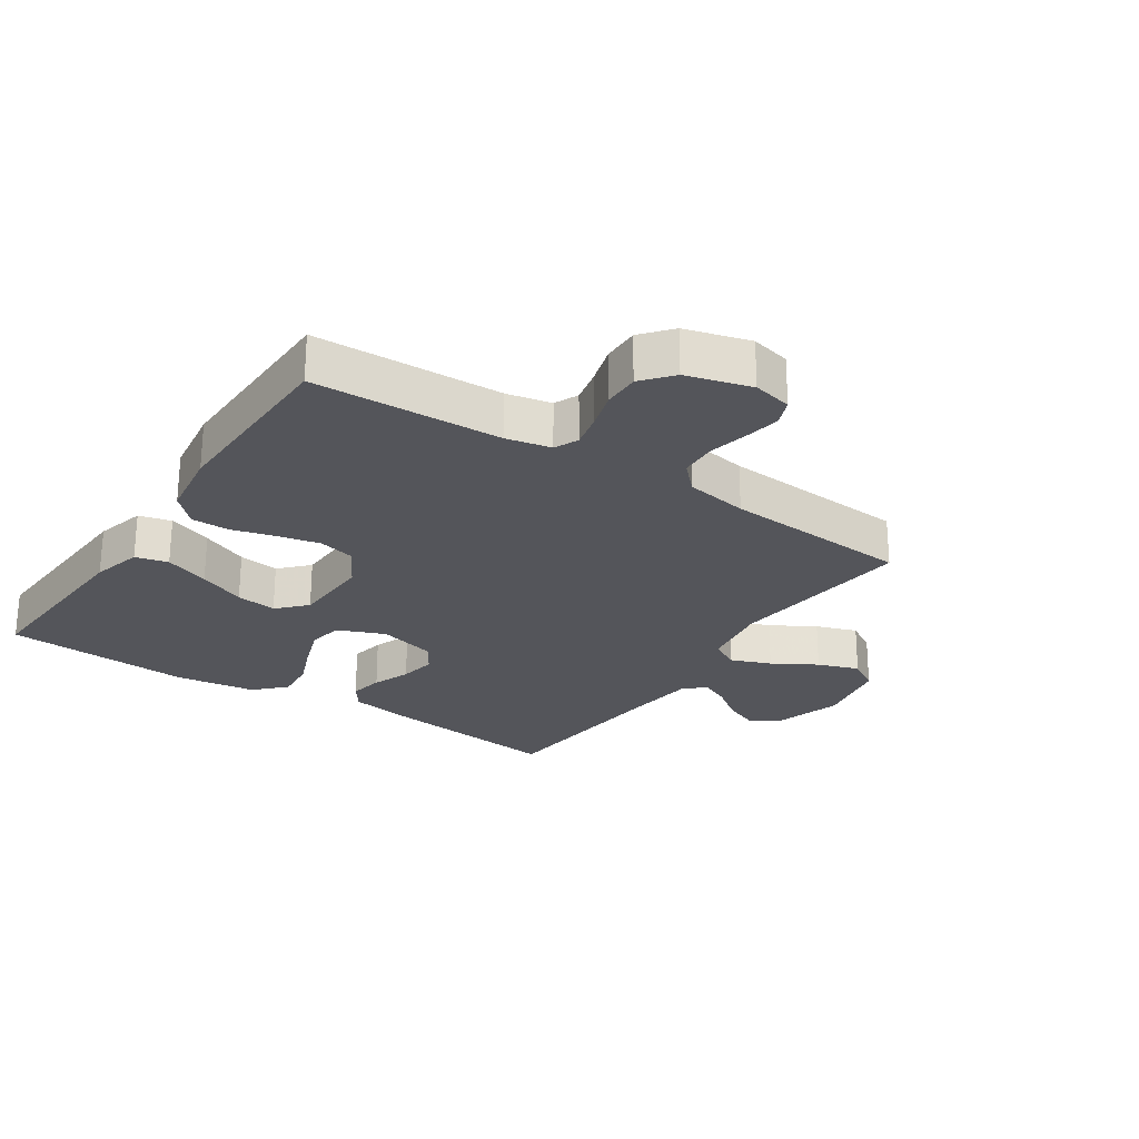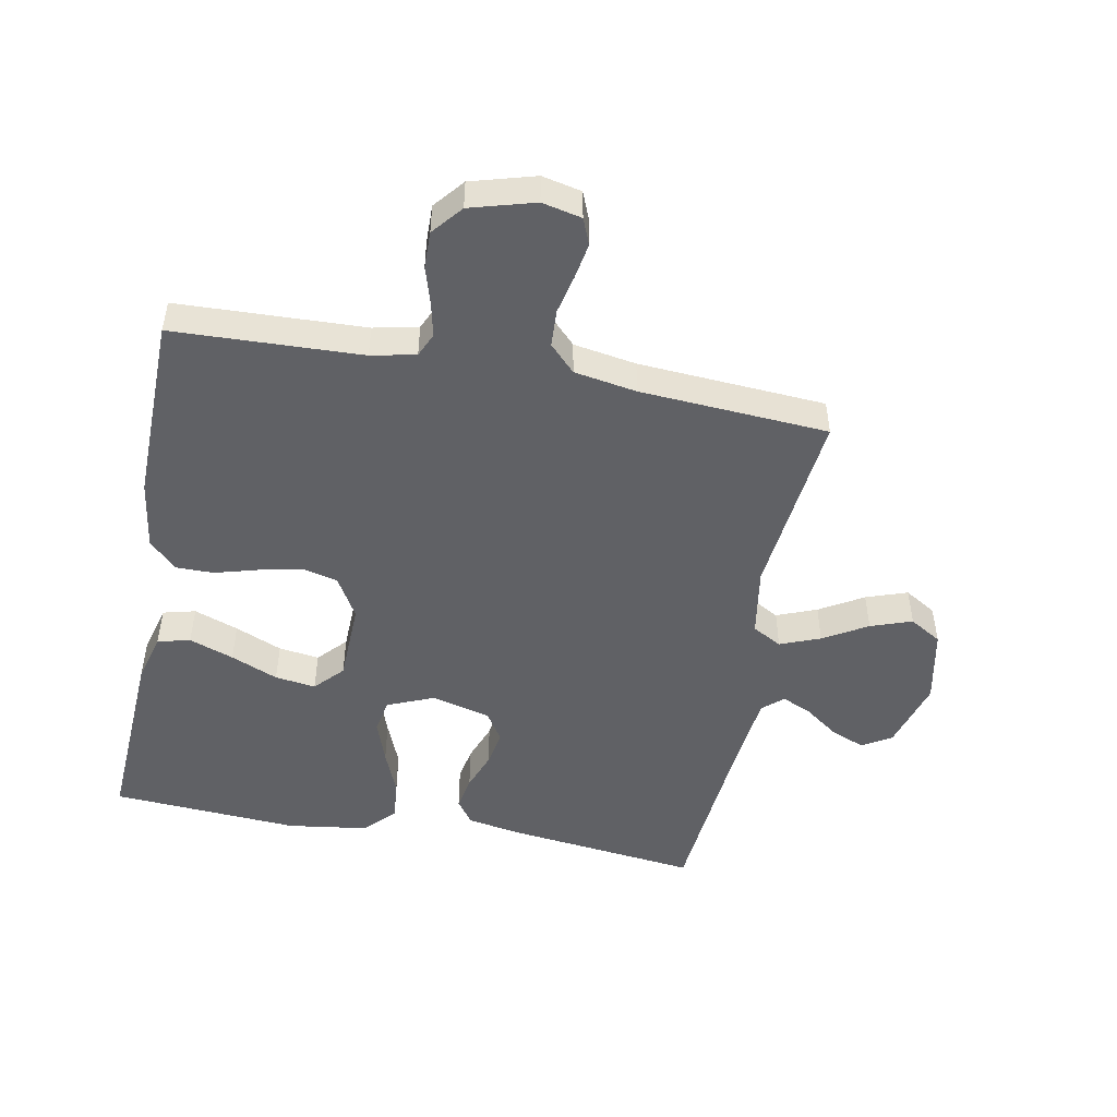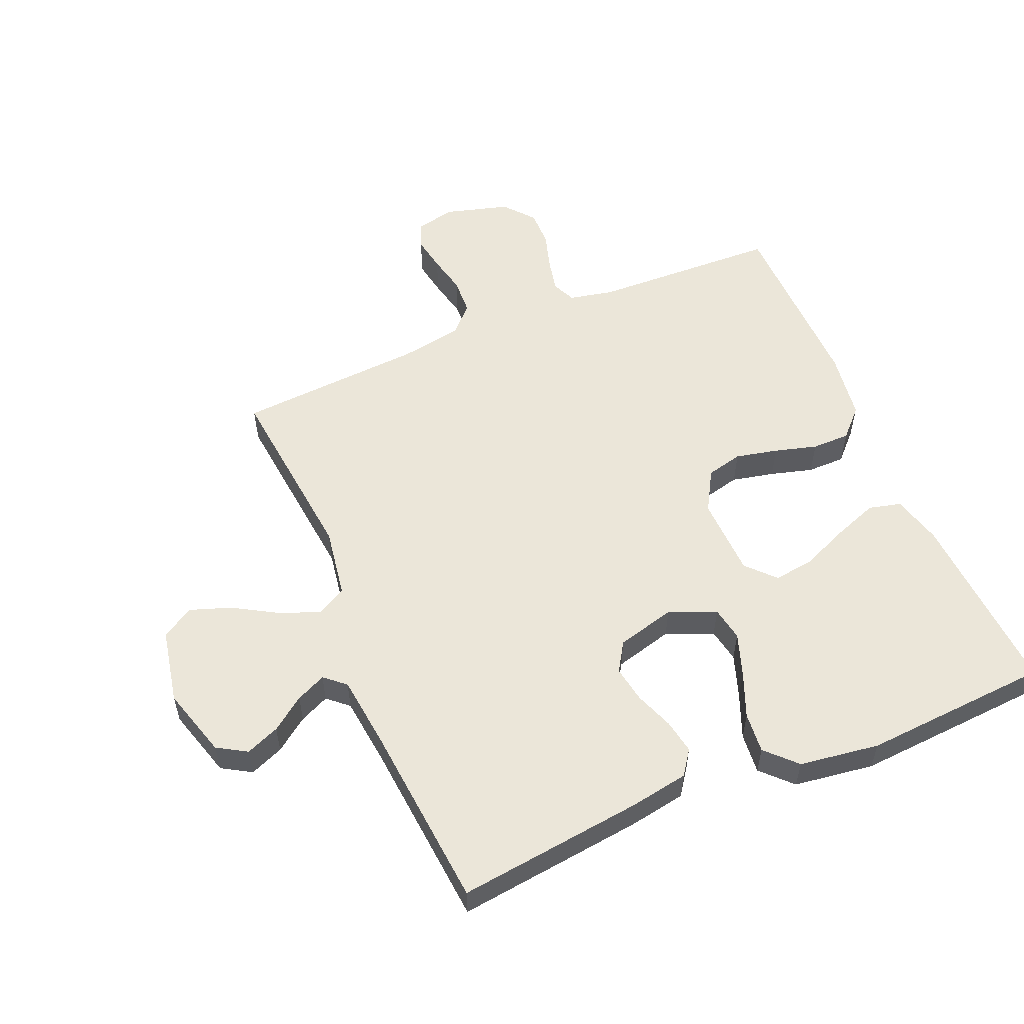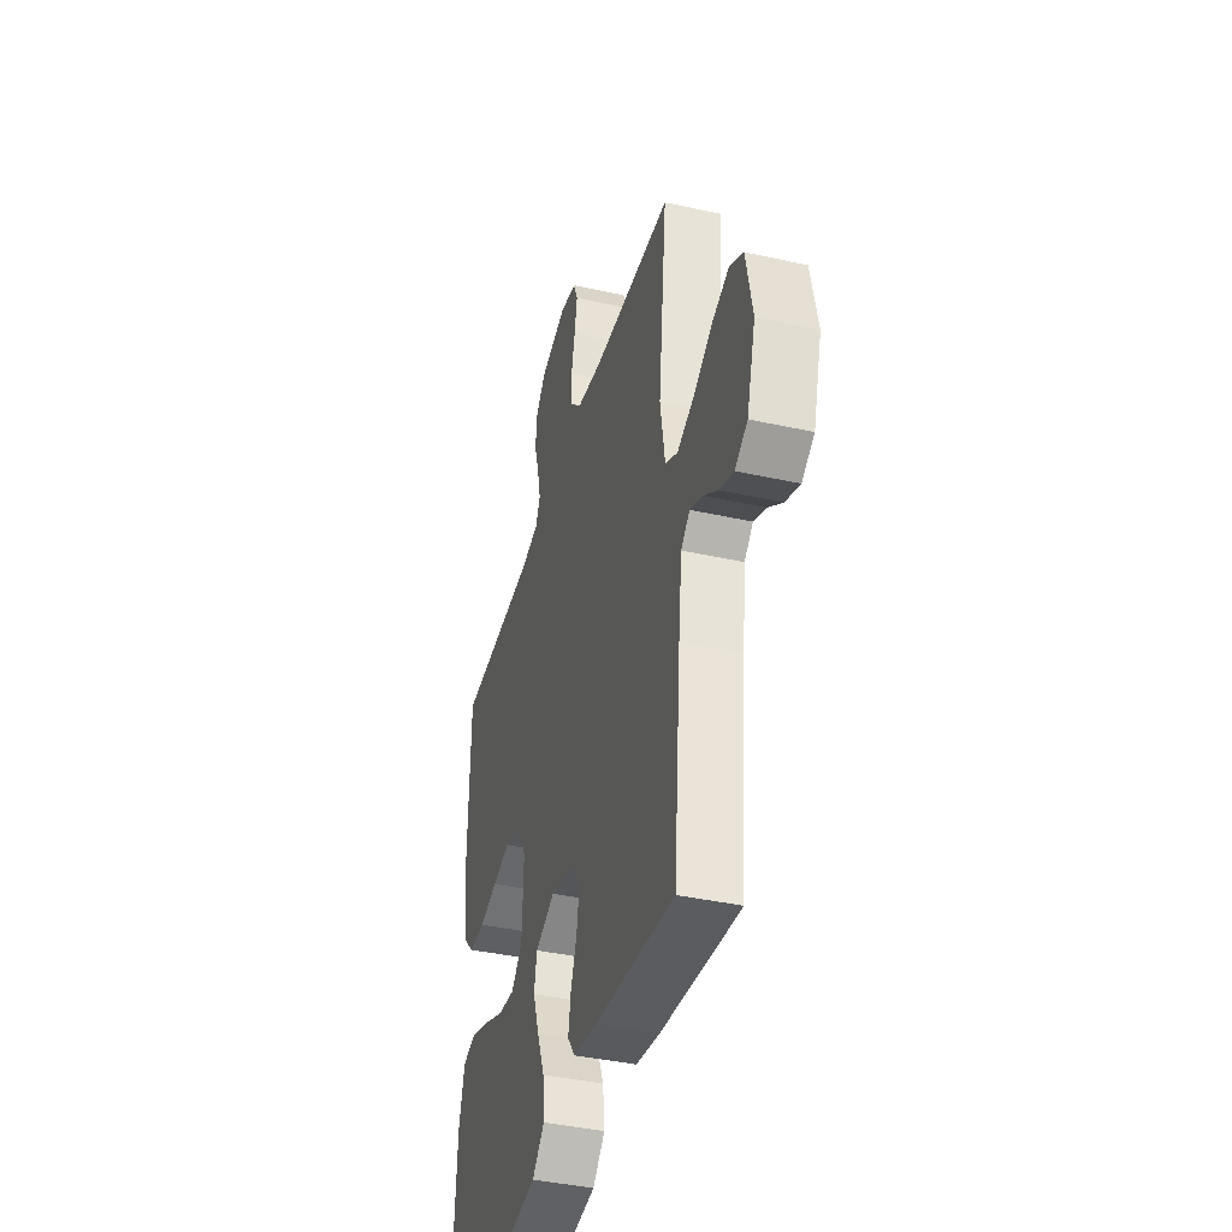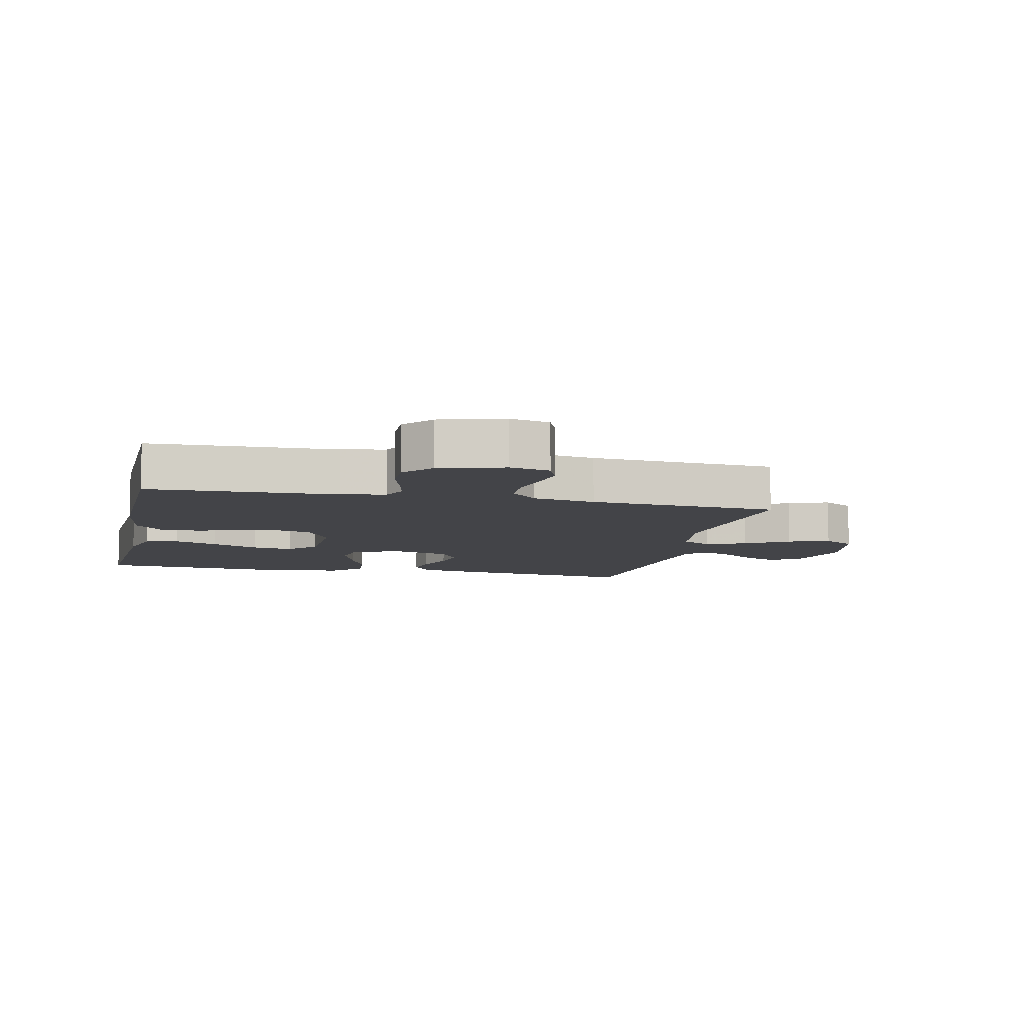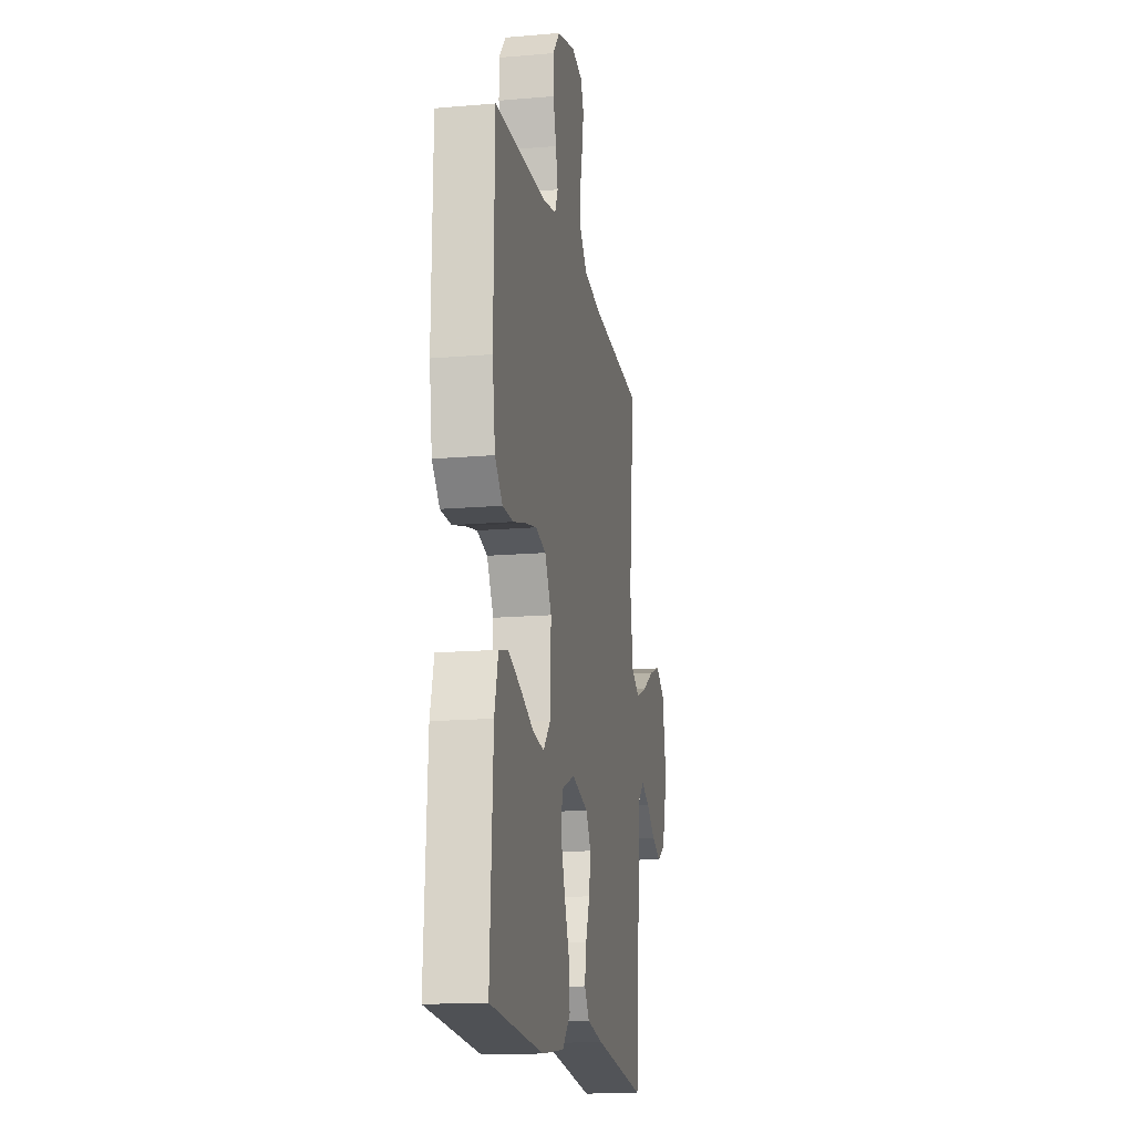
<metadata>
{"format":"obj","ext":"obj","renderer":"f3d","projection":"perspective","resolution":1024,"background":"white","views":[{"elev":-25.0,"azim":-33.8,"up":"+Y"},{"elev":-49.1,"azim":-10.7,"up":"+Y"},{"elev":55.3,"azim":157.1,"up":"+Y"},{"elev":-40.1,"azim":74.7,"up":"+Z"},{"elev":-8.2,"azim":-12.5,"up":"+Y"},{"elev":-16.0,"azim":-79.9,"up":"+Z"}]}
</metadata>
<code>
v -0.5 0.07 0.5
v -0.2 0.07 0.511
v -0.129 0.07 0.526
v -0.112 0.07 0.564
v -0.124 0.07 0.618
v -0.142 0.07 0.678
v -0.143 0.07 0.737
v -0.103 0.07 0.785
v 0 0.07 0.814
v 0.063 0.07 0.8
v 0.08 0.07 0.758
v 0.07 0.07 0.701
v 0.056 0.07 0.638
v 0.059 0.07 0.579
v 0.1 0.07 0.537
v 0.2 0.07 0.52
v 0.5 0.07 0.5
v 0.468 0.07 0.2
v 0.486 0.07 0.088
v 0.533 0.07 0.062
v 0.597 0.07 0.087
v 0.667 0.07 0.128
v 0.733 0.07 0.151
v 0.784 0.07 0.12
v 0.808 0.07 0
v 0.775 0.07 -0.112
v 0.728 0.07 -0.14
v 0.674 0.07 -0.118
v 0.621 0.07 -0.079
v 0.573 0.07 -0.057
v 0.54 0.07 -0.086
v 0.527 0.07 -0.2
v 0.5 0.07 -0.5
v 0.2 0.07 -0.464
v 0.108 0.07 -0.448
v 0.08 0.07 -0.409
v 0.09 0.07 -0.354
v 0.113 0.07 -0.293
v 0.123 0.07 -0.234
v 0.094 0.07 -0.188
v 0 0.07 -0.163
v -0.075 0.07 -0.194
v -0.085 0.07 -0.249
v -0.061 0.07 -0.318
v -0.032 0.07 -0.39
v -0.026 0.07 -0.455
v -0.072 0.07 -0.502
v -0.2 0.07 -0.52
v -0.5 0.07 -0.5
v -0.483 0.07 -0.2
v -0.462 0.07 -0.12
v -0.41 0.07 -0.107
v -0.339 0.07 -0.133
v -0.264 0.07 -0.165
v -0.199 0.07 -0.174
v -0.157 0.07 -0.129
v -0.153 0.07 0
v -0.191 0.07 0.066
v -0.249 0.07 0.08
v -0.317 0.07 0.065
v -0.385 0.07 0.046
v -0.446 0.07 0.046
v -0.489 0.07 0.09
v -0.505 0.07 0.2
v -0.5 0 0.5
v -0.2 0 0.511
v -0.129 0 0.526
v -0.112 0 0.564
v -0.124 0 0.618
v -0.142 0 0.678
v -0.143 0 0.737
v -0.103 0 0.785
v 0 0 0.814
v 0.063 0 0.8
v 0.08 0 0.758
v 0.07 0 0.701
v 0.056 0 0.638
v 0.059 0 0.579
v 0.1 0 0.537
v 0.2 0 0.52
v 0.5 0 0.5
v 0.468 0 0.2
v 0.486 0 0.088
v 0.533 0 0.062
v 0.597 0 0.087
v 0.667 0 0.128
v 0.733 0 0.151
v 0.784 0 0.12
v 0.808 0 0
v 0.775 0 -0.112
v 0.728 0 -0.14
v 0.674 0 -0.118
v 0.621 0 -0.079
v 0.573 0 -0.057
v 0.54 0 -0.086
v 0.527 0 -0.2
v 0.5 0 -0.5
v 0.2 0 -0.464
v 0.108 0 -0.448
v 0.08 0 -0.409
v 0.09 0 -0.354
v 0.113 0 -0.293
v 0.123 0 -0.234
v 0.094 0 -0.188
v 0 0 -0.163
v -0.075 0 -0.194
v -0.085 0 -0.249
v -0.061 0 -0.318
v -0.032 0 -0.39
v -0.026 0 -0.455
v -0.072 0 -0.502
v -0.2 0 -0.52
v -0.5 0 -0.5
v -0.483 0 -0.2
v -0.462 0 -0.12
v -0.41 0 -0.107
v -0.339 0 -0.133
v -0.264 0 -0.165
v -0.199 0 -0.174
v -0.157 0 -0.129
v -0.153 0 0
v -0.191 0 0.066
v -0.249 0 0.08
v -0.317 0 0.065
v -0.385 0 0.046
v -0.446 0 0.046
v -0.489 0 0.09
v -0.505 0 0.2
f 64 1 2
f 63 64 2
f 62 63 2
f 61 62 2
f 60 61 2
f 59 60 2 3
f 58 59 3 4
f 57 58 4
f 56 57 4
f 52 53 54
f 51 52 54
f 50 51 54
f 49 50 54
f 48 49 54
f 47 48 54
f 46 47 54
f 45 46 54
f 44 45 54
f 43 44 54 55
f 42 43 55 56
f 36 37 38
f 35 36 38
f 34 35 38
f 33 34 38
f 32 33 38
f 31 32 38 39
f 30 31 39 40
f 27 28 29
f 26 27 29
f 25 26 29
f 24 25 29
f 23 24 29
f 22 23 29
f 21 22 29
f 20 21 29 30
f 30 40 41
f 20 30 41
f 19 20 41
f 16 17 18
f 42 56 4
f 41 42 4
f 19 41 4
f 18 19 4
f 16 18 4
f 15 16 4
f 11 12 13
f 10 11 13
f 9 10 13
f 8 9 13
f 7 8 13
f 6 7 13
f 5 6 13
f 14 15 4 5
f 5 13 14
f 66 65 128
f 66 128 127
f 66 127 126
f 66 126 125
f 66 125 124
f 67 66 124 123
f 68 67 123 122
f 68 122 121
f 68 121 120
f 118 117 116
f 118 116 115
f 118 115 114
f 118 114 113
f 118 113 112
f 118 112 111
f 118 111 110
f 118 110 109
f 118 109 108
f 119 118 108 107
f 120 119 107 106
f 102 101 100
f 102 100 99
f 102 99 98
f 102 98 97
f 102 97 96
f 103 102 96 95
f 104 103 95 94
f 93 92 91
f 93 91 90
f 93 90 89
f 93 89 88
f 93 88 87
f 93 87 86
f 93 86 85
f 94 93 85 84
f 105 104 94
f 105 94 84
f 105 84 83
f 82 81 80
f 68 120 106
f 68 106 105
f 68 105 83
f 68 83 82
f 68 82 80
f 68 80 79
f 77 76 75
f 77 75 74
f 77 74 73
f 77 73 72
f 77 72 71
f 77 71 70
f 77 70 69
f 69 68 79 78
f 78 77 69
f 1 65 66 2
f 2 66 67 3
f 3 67 68 4
f 4 68 69 5
f 5 69 70 6
f 6 70 71 7
f 7 71 72 8
f 8 72 73 9
f 9 73 74 10
f 10 74 75 11
f 11 75 76 12
f 12 76 77 13
f 13 77 78 14
f 14 78 79 15
f 15 79 80 16
f 16 80 81 17
f 17 81 82 18
f 18 82 83 19
f 19 83 84 20
f 20 84 85 21
f 21 85 86 22
f 22 86 87 23
f 23 87 88 24
f 24 88 89 25
f 25 89 90 26
f 26 90 91 27
f 27 91 92 28
f 28 92 93 29
f 29 93 94 30
f 30 94 95 31
f 31 95 96 32
f 32 96 97 33
f 33 97 98 34
f 34 98 99 35
f 35 99 100 36
f 36 100 101 37
f 37 101 102 38
f 38 102 103 39
f 39 103 104 40
f 40 104 105 41
f 41 105 106 42
f 42 106 107 43
f 43 107 108 44
f 44 108 109 45
f 45 109 110 46
f 46 110 111 47
f 47 111 112 48
f 48 112 113 49
f 49 113 114 50
f 50 114 115 51
f 51 115 116 52
f 52 116 117 53
f 53 117 118 54
f 54 118 119 55
f 55 119 120 56
f 56 120 121 57
f 57 121 122 58
f 58 122 123 59
f 59 123 124 60
f 60 124 125 61
f 61 125 126 62
f 62 126 127 63
f 63 127 128 64
f 64 128 65 1

</code>
